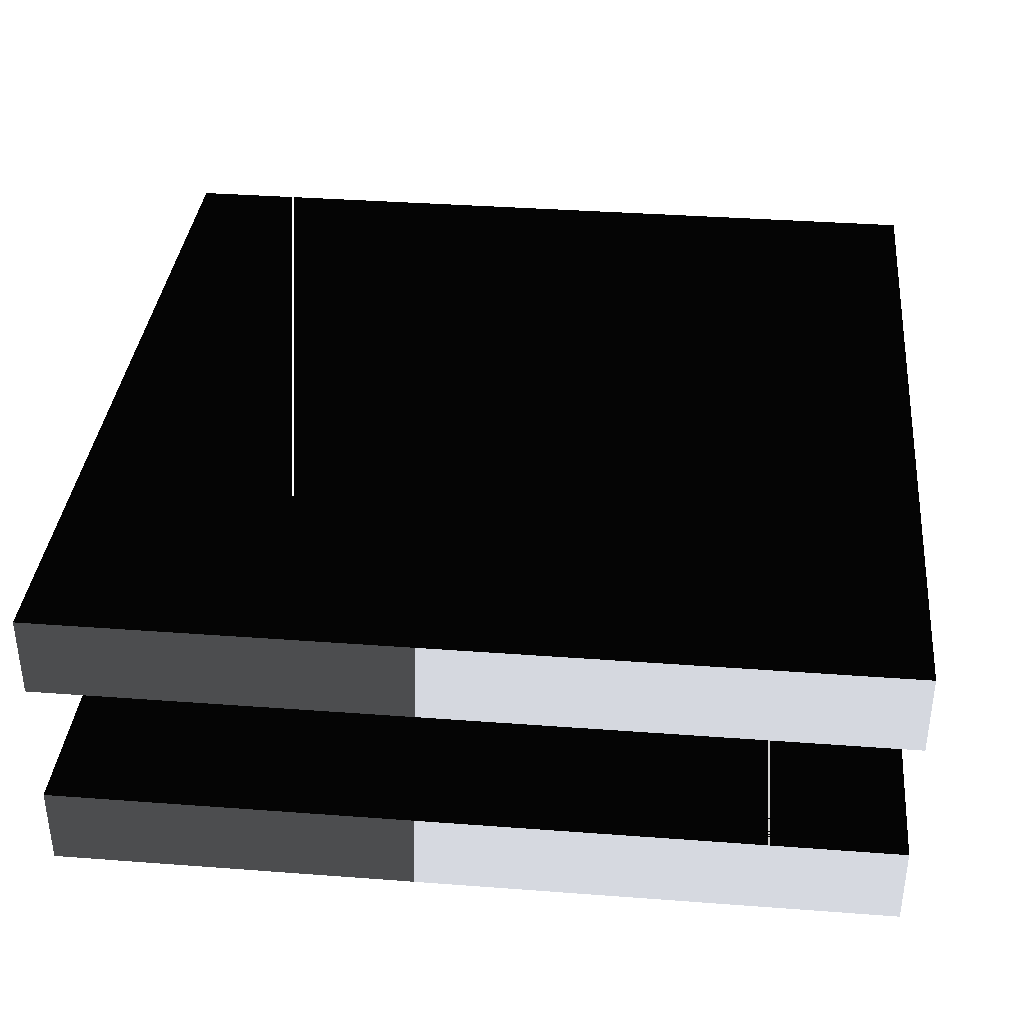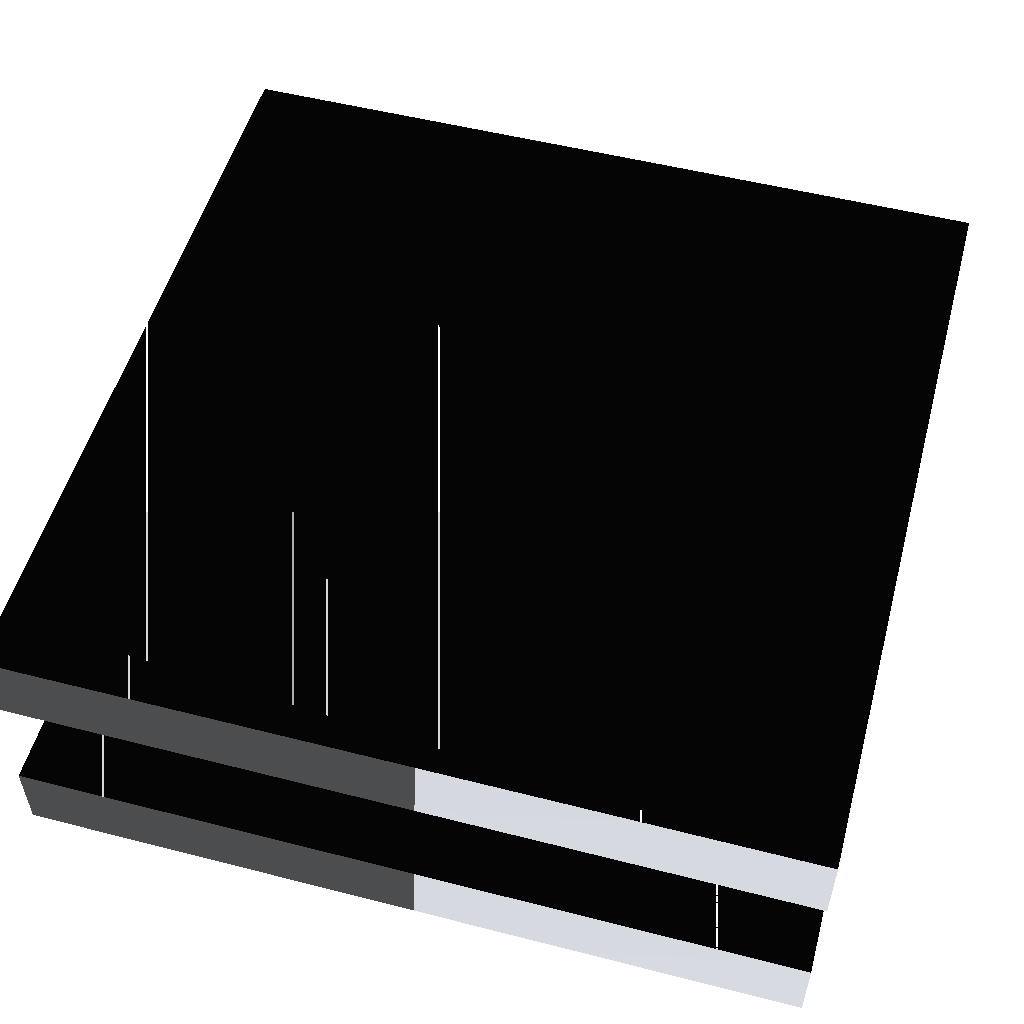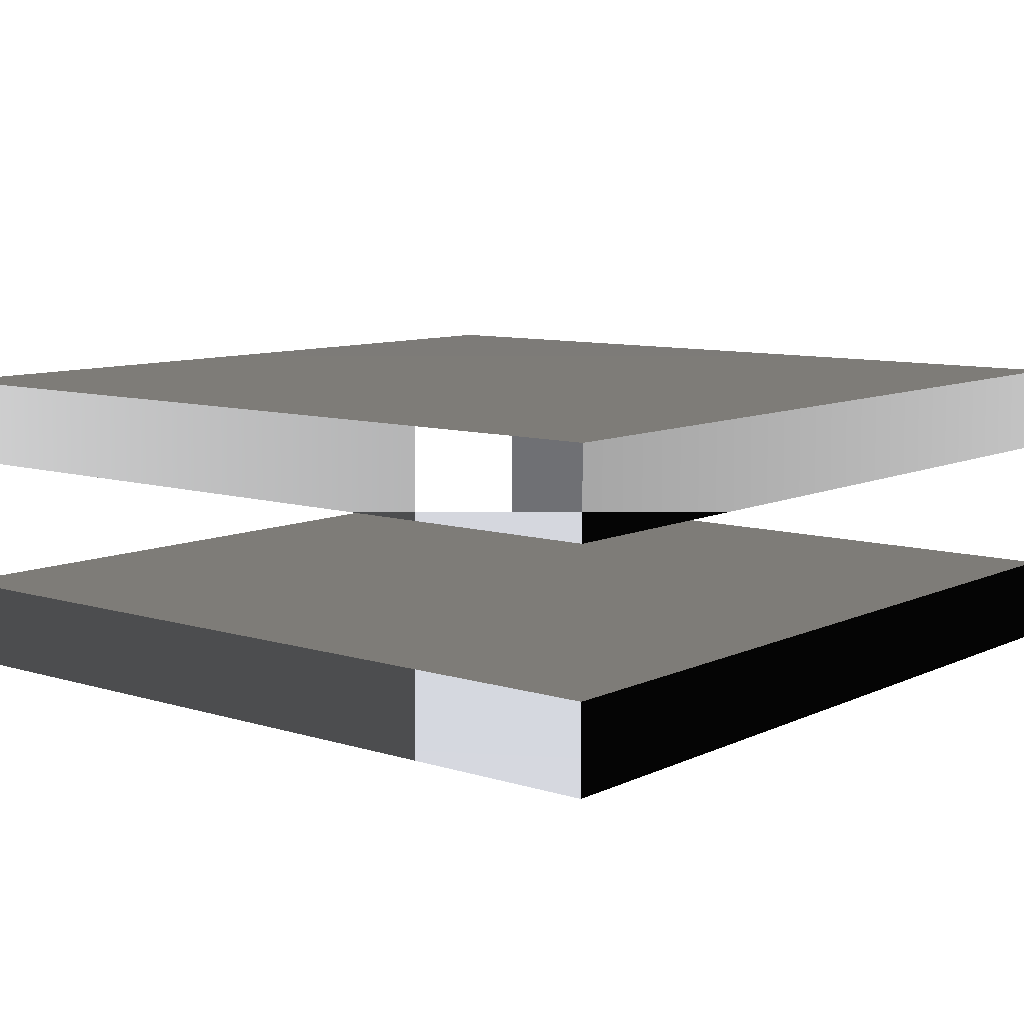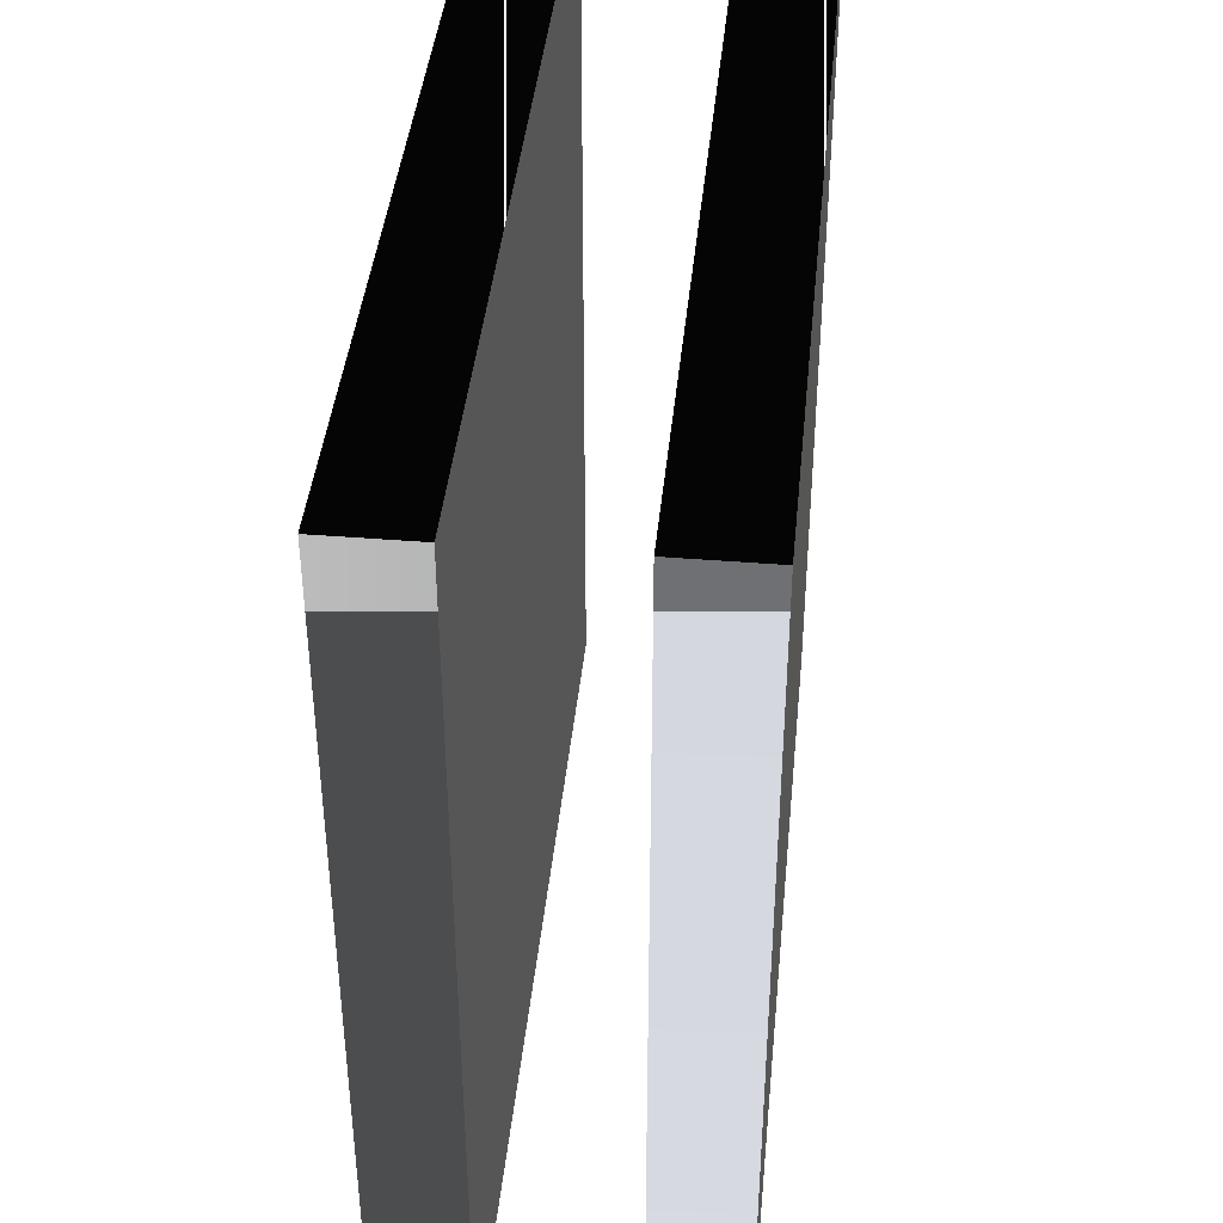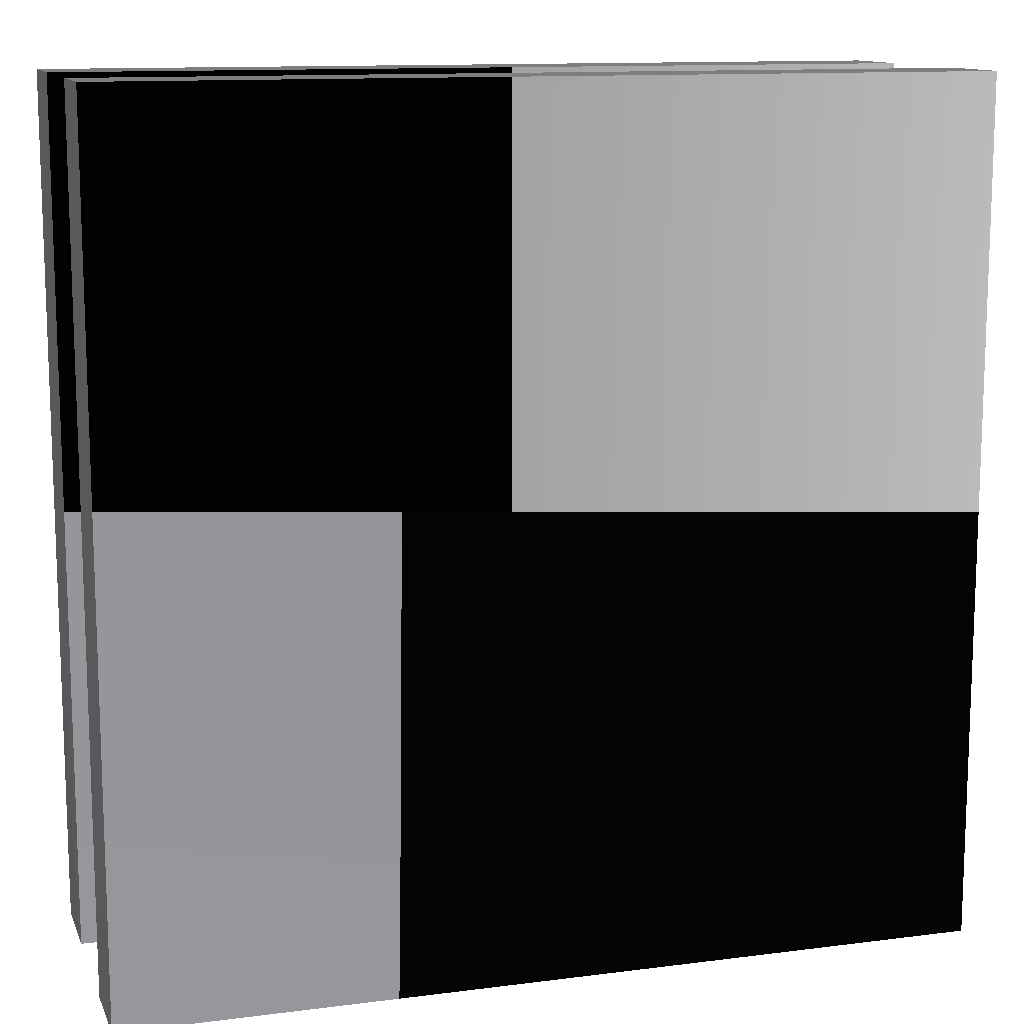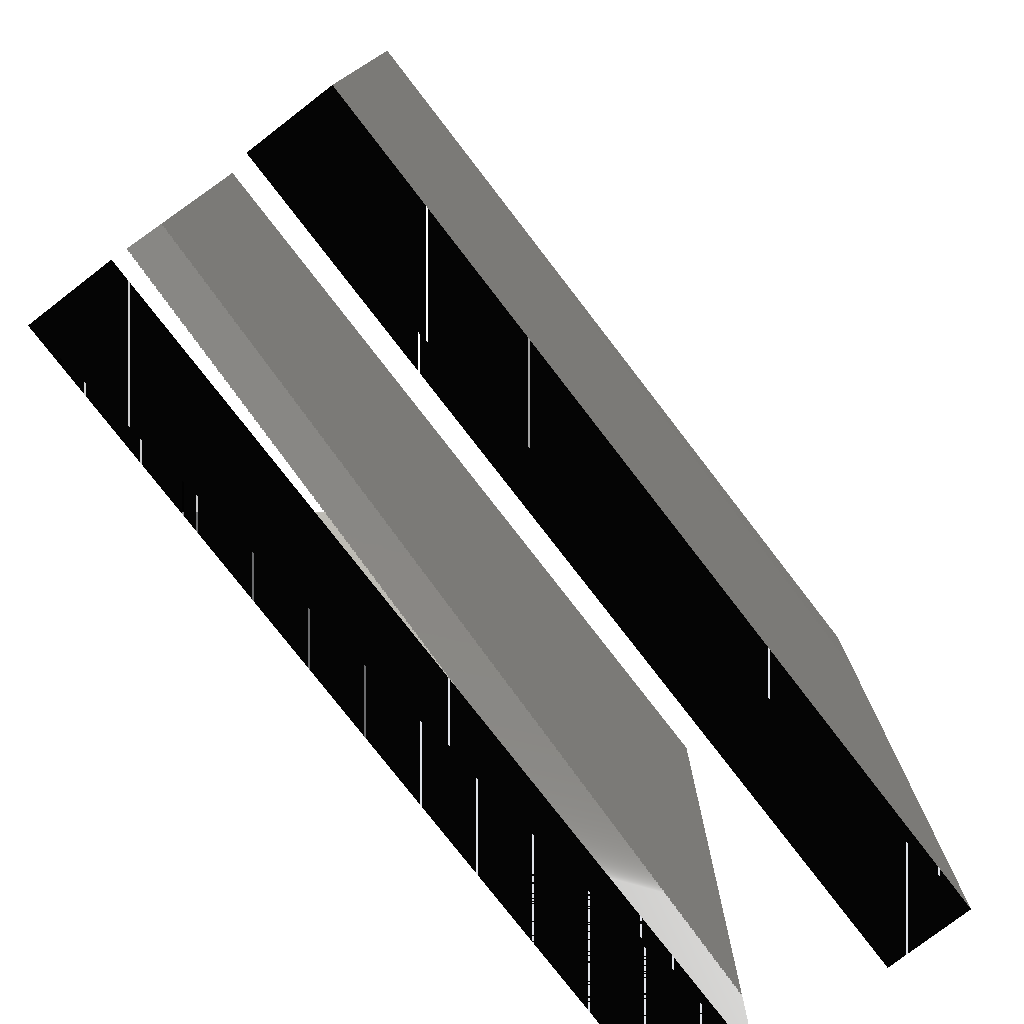
<metadata>
{"format":"stl","ext":"stl","renderer":"f3d","projection":"perspective","resolution":1024,"background":"white","views":[{"elev":36.3,"azim":-174.4,"up":"+Z"},{"elev":53.2,"azim":-74.7,"up":"+Z"},{"elev":9.0,"azim":-140.6,"up":"+Z"},{"elev":41.5,"azim":95.6,"up":"+Y"},{"elev":12.3,"azim":-16.8,"up":"+Y"},{"elev":-77.6,"azim":127.6,"up":"+Y"}]}
</metadata>
<code>
# stl→obj: 16 verts, 24 faces
v -8.472e-08 -8.472e-08 1.694e-08
v -8.472e-08 8.472e-08 1.694e-08
v -8.472e-08 8.472e-08 0
v -8.472e-08 -8.472e-08 0
v 8.472e-08 -8.472e-08 1.694e-08
v 8.472e-08 -8.472e-08 0
v 8.472e-08 8.472e-08 1.694e-08
v 8.472e-08 8.472e-08 0
v -8.472e-08 -8.472e-08 6.091e-08
v -8.472e-08 8.472e-08 6.091e-08
v -8.472e-08 8.472e-08 4.397e-08
v -8.472e-08 -8.472e-08 4.397e-08
v 8.472e-08 -8.472e-08 6.091e-08
v 8.472e-08 -8.472e-08 4.397e-08
v 8.472e-08 8.472e-08 6.091e-08
v 8.472e-08 8.472e-08 4.397e-08
f 1 2 3
f 3 4 1
f 5 1 4
f 4 6 5
f 7 5 6
f 6 8 7
f 2 7 8
f 8 3 2
f 1 2 7
f 1 5 7
f 4 3 8
f 4 6 8
f 9 10 11
f 11 12 9
f 13 9 12
f 12 14 13
f 15 13 14
f 14 16 15
f 10 15 16
f 16 11 10
f 9 10 15
f 9 13 15
f 12 11 16
f 12 14 16

</code>
